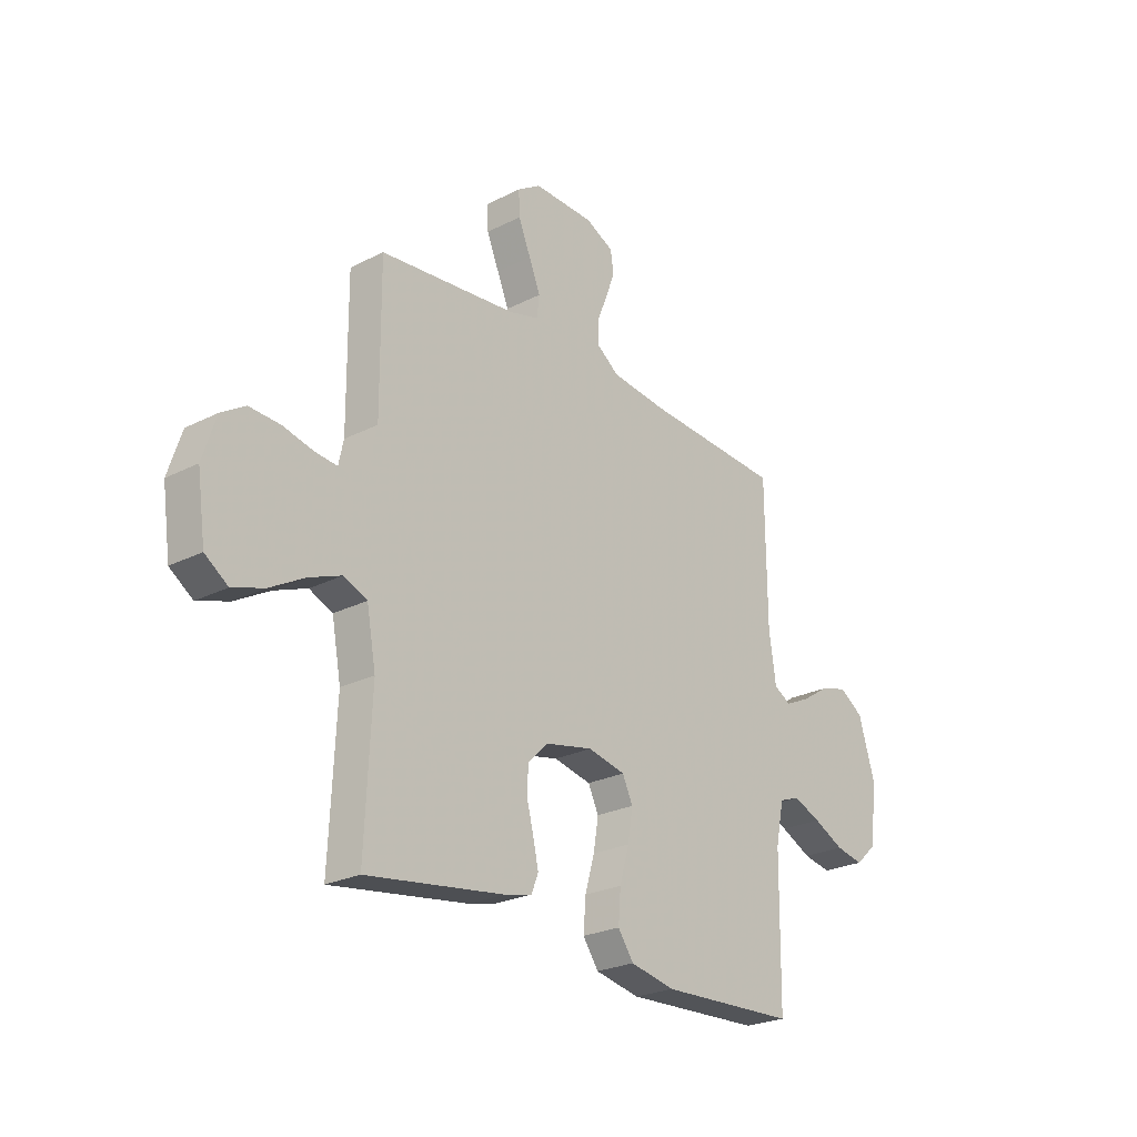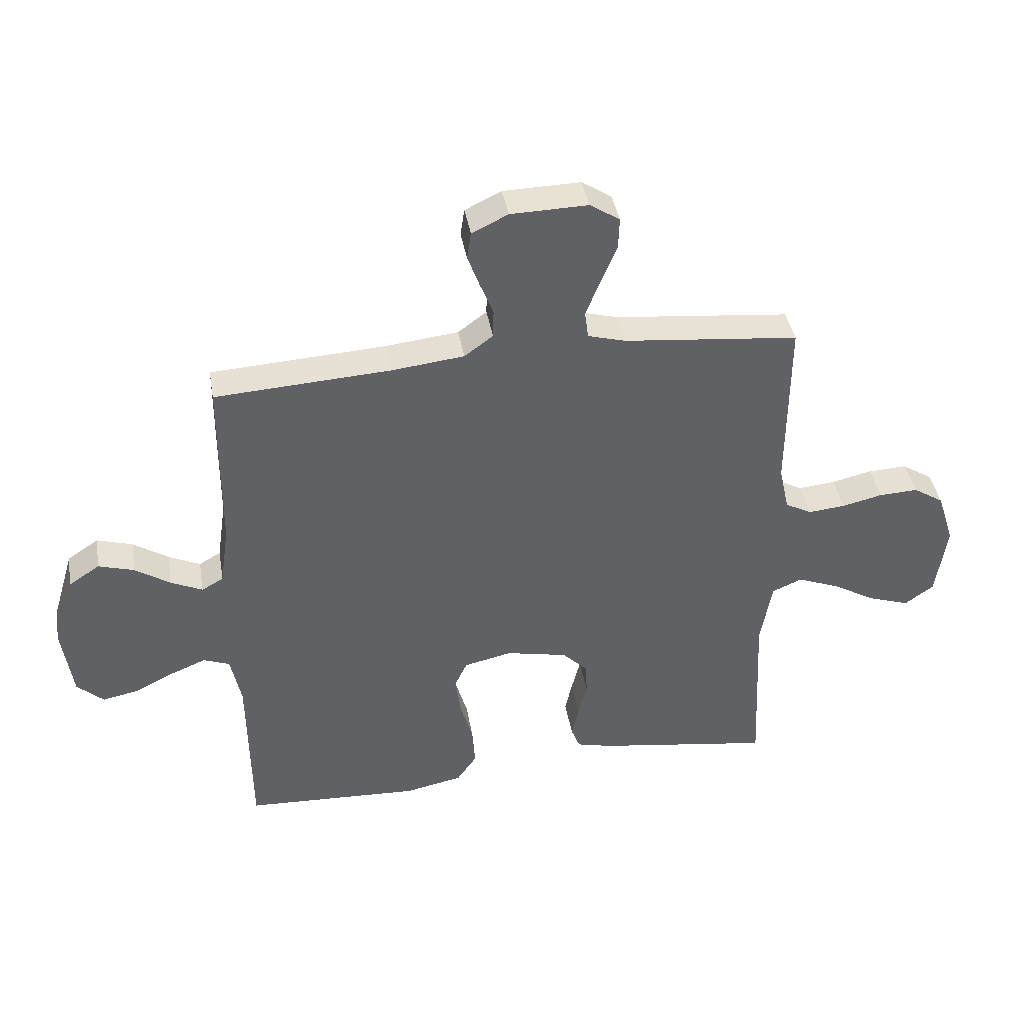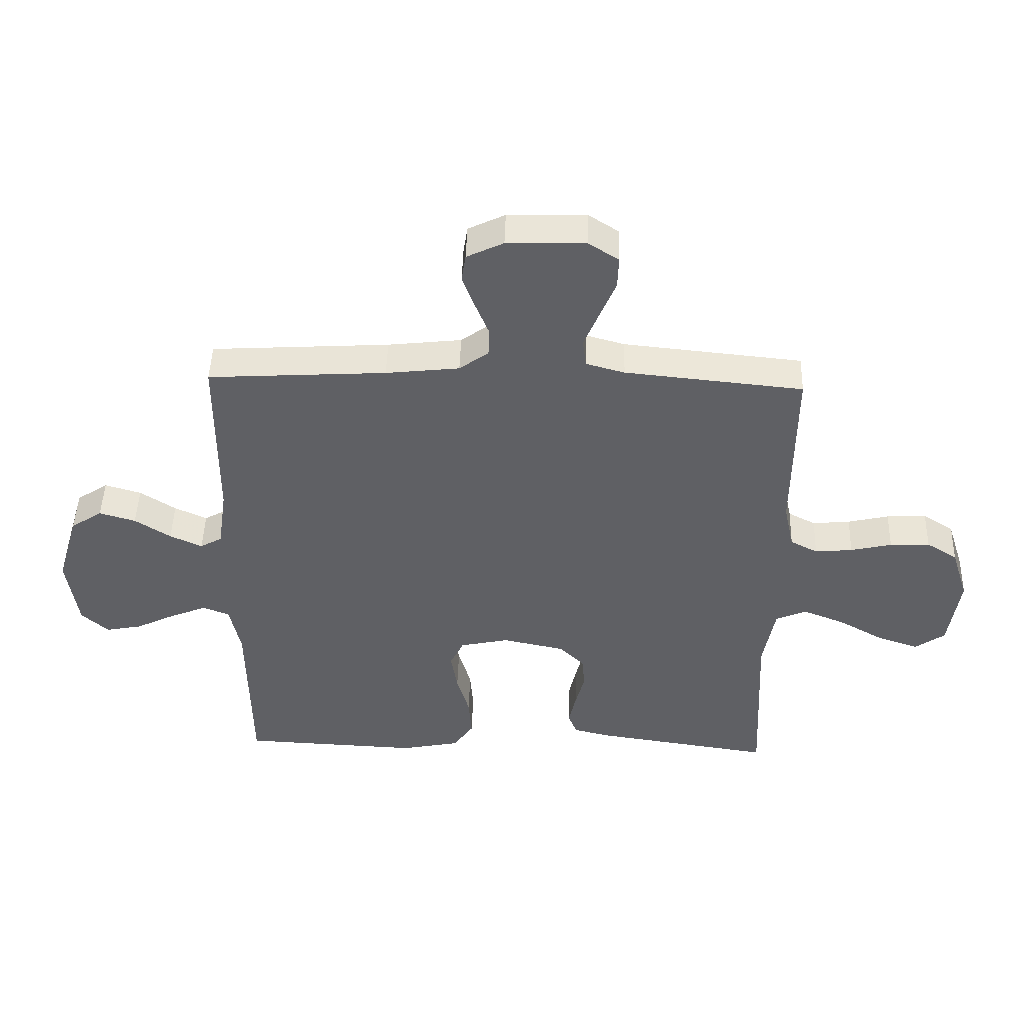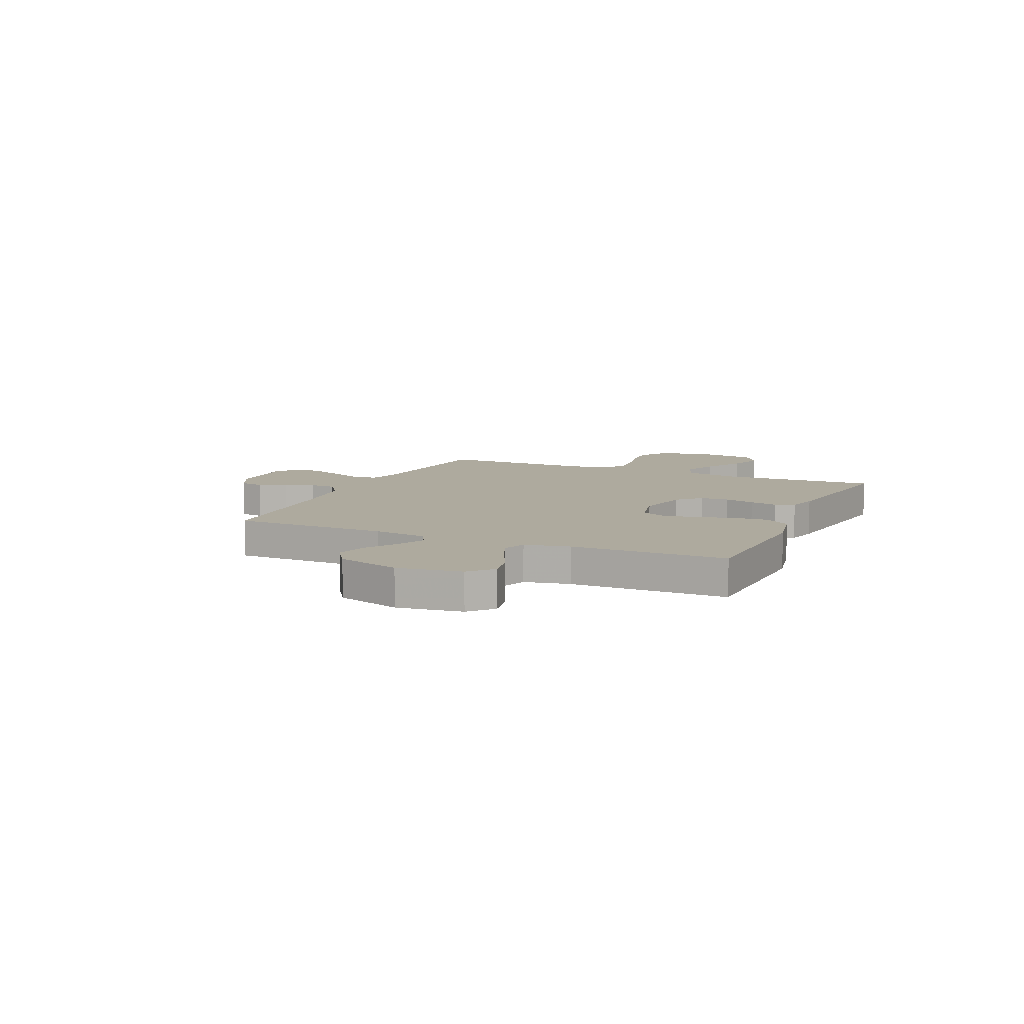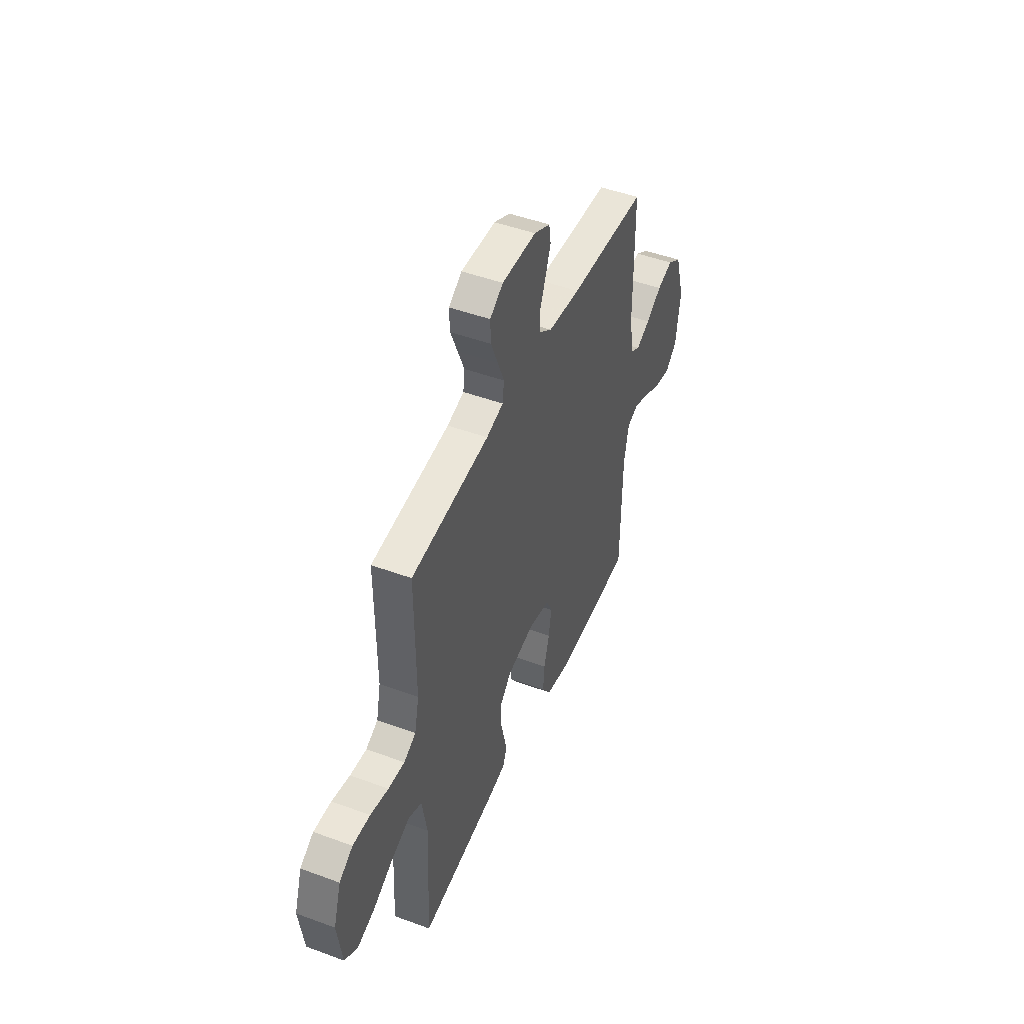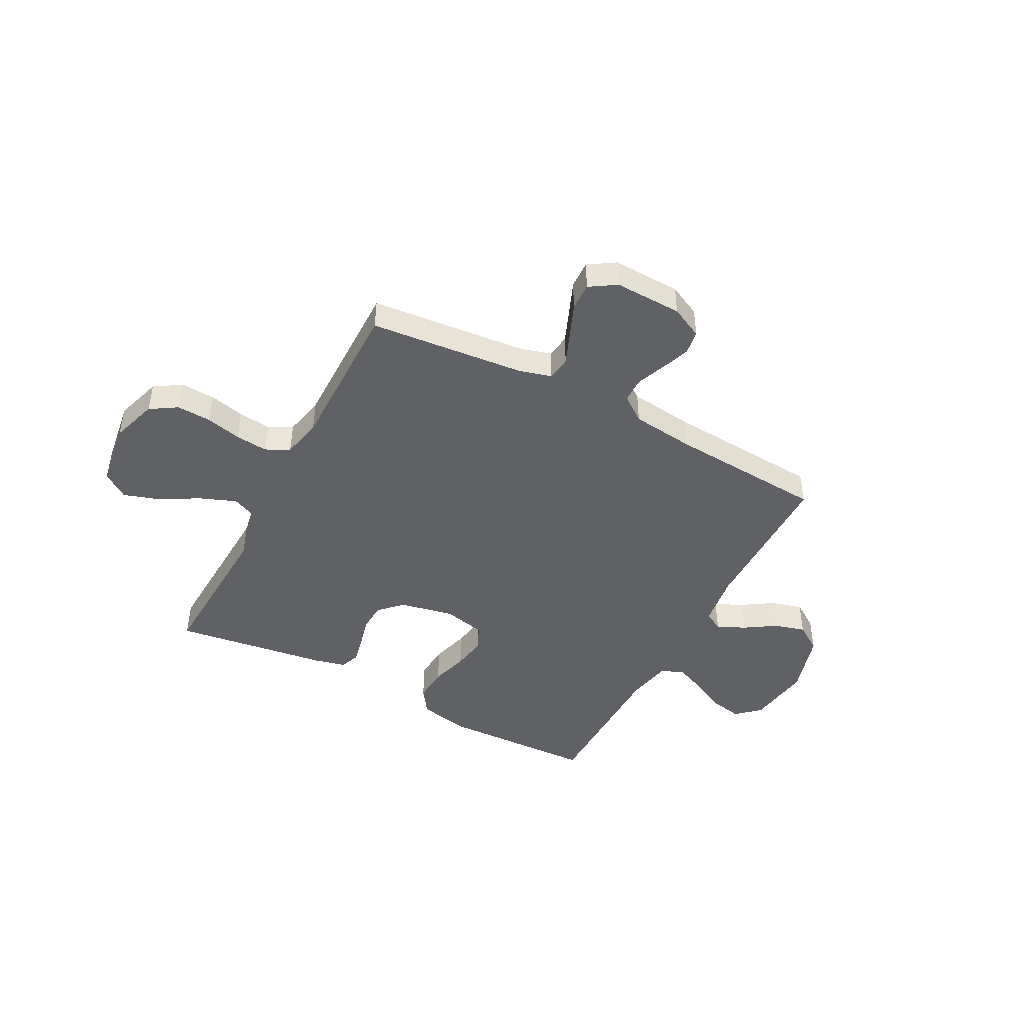
<metadata>
{"format":"obj","ext":"obj","renderer":"f3d","projection":"perspective","resolution":1024,"background":"white","views":[{"elev":-24.8,"azim":-50.3,"up":"+Z"},{"elev":40.3,"azim":170.3,"up":"+Z"},{"elev":46.7,"azim":-178.3,"up":"+Z"},{"elev":9.2,"azim":114.0,"up":"+Y"},{"elev":47.3,"azim":-67.4,"up":"+Z"},{"elev":-45.6,"azim":-28.0,"up":"+Y"}]}
</metadata>
<code>
v 0.5 0.07 0.5
v 0.502 0.07 0.2
v 0.517 0.07 0.097
v 0.554 0.07 0.076
v 0.608 0.07 0.101
v 0.668 0.07 0.14
v 0.729 0.07 0.158
v 0.782 0.07 0.123
v 0.819 0.07 0
v 0.801 0.07 -0.125
v 0.756 0.07 -0.166
v 0.695 0.07 -0.154
v 0.628 0.07 -0.121
v 0.567 0.07 -0.096
v 0.522 0.07 -0.113
v 0.504 0.07 -0.2
v 0.5 0.07 -0.5
v 0.2 0.07 -0.513
v 0.102 0.07 -0.493
v 0.068 0.07 -0.444
v 0.073 0.07 -0.376
v 0.094 0.07 -0.303
v 0.105 0.07 -0.236
v 0.082 0.07 -0.188
v 0 0.07 -0.17
v -0.105 0.07 -0.192
v -0.148 0.07 -0.235
v -0.151 0.07 -0.29
v -0.136 0.07 -0.349
v -0.124 0.07 -0.403
v -0.139 0.07 -0.441
v -0.2 0.07 -0.456
v -0.5 0.07 -0.5
v -0.486 0.07 -0.2
v -0.506 0.07 -0.09
v -0.557 0.07 -0.068
v -0.628 0.07 -0.096
v -0.704 0.07 -0.139
v -0.773 0.07 -0.162
v -0.823 0.07 -0.127
v -0.841 0.07 0
v -0.812 0.07 0.09
v -0.76 0.07 0.123
v -0.693 0.07 0.12
v -0.624 0.07 0.104
v -0.561 0.07 0.098
v -0.515 0.07 0.122
v -0.498 0.07 0.2
v -0.5 0.07 0.5
v -0.2 0.07 0.53
v -0.135 0.07 0.548
v -0.129 0.07 0.595
v -0.154 0.07 0.656
v -0.181 0.07 0.721
v -0.183 0.07 0.775
v -0.132 0.07 0.808
v 0 0.07 0.805
v 0.062 0.07 0.775
v 0.069 0.07 0.729
v 0.049 0.07 0.674
v 0.026 0.07 0.617
v 0.027 0.07 0.568
v 0.076 0.07 0.532
v 0.2 0.07 0.518
v 0.5 0 0.5
v 0.502 0 0.2
v 0.517 0 0.097
v 0.554 0 0.076
v 0.608 0 0.101
v 0.668 0 0.14
v 0.729 0 0.158
v 0.782 0 0.123
v 0.819 0 0
v 0.801 0 -0.125
v 0.756 0 -0.166
v 0.695 0 -0.154
v 0.628 0 -0.121
v 0.567 0 -0.096
v 0.522 0 -0.113
v 0.504 0 -0.2
v 0.5 0 -0.5
v 0.2 0 -0.513
v 0.102 0 -0.493
v 0.068 0 -0.444
v 0.073 0 -0.376
v 0.094 0 -0.303
v 0.105 0 -0.236
v 0.082 0 -0.188
v 0 0 -0.17
v -0.105 0 -0.192
v -0.148 0 -0.235
v -0.151 0 -0.29
v -0.136 0 -0.349
v -0.124 0 -0.403
v -0.139 0 -0.441
v -0.2 0 -0.456
v -0.5 0 -0.5
v -0.486 0 -0.2
v -0.506 0 -0.09
v -0.557 0 -0.068
v -0.628 0 -0.096
v -0.704 0 -0.139
v -0.773 0 -0.162
v -0.823 0 -0.127
v -0.841 0 0
v -0.812 0 0.09
v -0.76 0 0.123
v -0.693 0 0.12
v -0.624 0 0.104
v -0.561 0 0.098
v -0.515 0 0.122
v -0.498 0 0.2
v -0.5 0 0.5
v -0.2 0 0.53
v -0.135 0 0.548
v -0.129 0 0.595
v -0.154 0 0.656
v -0.181 0 0.721
v -0.183 0 0.775
v -0.132 0 0.808
v 0 0 0.805
v 0.062 0 0.775
v 0.069 0 0.729
v 0.049 0 0.674
v 0.026 0 0.617
v 0.027 0 0.568
v 0.076 0 0.532
v 0.2 0 0.518
f 59 60 61
f 58 59 61
f 57 58 61
f 56 57 61
f 55 56 61
f 54 55 61
f 53 54 61
f 52 53 61 62
f 51 52 62 63
f 48 49 50
f 51 63 64
f 50 51 64
f 48 50 64
f 47 48 64
f 43 44 45
f 42 43 45
f 41 42 45
f 40 41 45
f 39 40 45
f 38 39 45
f 37 38 45
f 36 37 45 46
f 35 36 46 47
f 32 33 34
f 31 32 34
f 30 31 34
f 29 30 34
f 28 29 34
f 34 35 47
f 28 34 47
f 27 28 47
f 20 21 22
f 19 20 22
f 18 19 22
f 17 18 22
f 16 17 22
f 15 16 22 23
f 14 15 23 24
f 11 12 13
f 10 11 13
f 9 10 13
f 8 9 13
f 7 8 13
f 6 7 13
f 5 6 13
f 4 5 13 14
f 14 24 25
f 4 14 25
f 3 4 25
f 47 64 1
f 27 47 1
f 26 27 1
f 2 3 25 26
f 1 2 26
f 125 124 123
f 125 123 122
f 125 122 121
f 125 121 120
f 125 120 119
f 125 119 118
f 125 118 117
f 126 125 117 116
f 127 126 116 115
f 114 113 112
f 128 127 115
f 128 115 114
f 128 114 112
f 128 112 111
f 109 108 107
f 109 107 106
f 109 106 105
f 109 105 104
f 109 104 103
f 109 103 102
f 109 102 101
f 110 109 101 100
f 111 110 100 99
f 98 97 96
f 98 96 95
f 98 95 94
f 98 94 93
f 98 93 92
f 111 99 98
f 111 98 92
f 111 92 91
f 86 85 84
f 86 84 83
f 86 83 82
f 86 82 81
f 86 81 80
f 87 86 80 79
f 88 87 79 78
f 77 76 75
f 77 75 74
f 77 74 73
f 77 73 72
f 77 72 71
f 77 71 70
f 77 70 69
f 78 77 69 68
f 89 88 78
f 89 78 68
f 89 68 67
f 65 128 111
f 65 111 91
f 65 91 90
f 90 89 67 66
f 90 66 65
f 1 65 66 2
f 2 66 67 3
f 3 67 68 4
f 4 68 69 5
f 5 69 70 6
f 6 70 71 7
f 7 71 72 8
f 8 72 73 9
f 9 73 74 10
f 10 74 75 11
f 11 75 76 12
f 12 76 77 13
f 13 77 78 14
f 14 78 79 15
f 15 79 80 16
f 16 80 81 17
f 17 81 82 18
f 18 82 83 19
f 19 83 84 20
f 20 84 85 21
f 21 85 86 22
f 22 86 87 23
f 23 87 88 24
f 24 88 89 25
f 25 89 90 26
f 26 90 91 27
f 27 91 92 28
f 28 92 93 29
f 29 93 94 30
f 30 94 95 31
f 31 95 96 32
f 32 96 97 33
f 33 97 98 34
f 34 98 99 35
f 35 99 100 36
f 36 100 101 37
f 37 101 102 38
f 38 102 103 39
f 39 103 104 40
f 40 104 105 41
f 41 105 106 42
f 42 106 107 43
f 43 107 108 44
f 44 108 109 45
f 45 109 110 46
f 46 110 111 47
f 47 111 112 48
f 48 112 113 49
f 49 113 114 50
f 50 114 115 51
f 51 115 116 52
f 52 116 117 53
f 53 117 118 54
f 54 118 119 55
f 55 119 120 56
f 56 120 121 57
f 57 121 122 58
f 58 122 123 59
f 59 123 124 60
f 60 124 125 61
f 61 125 126 62
f 62 126 127 63
f 63 127 128 64
f 64 128 65 1

</code>
